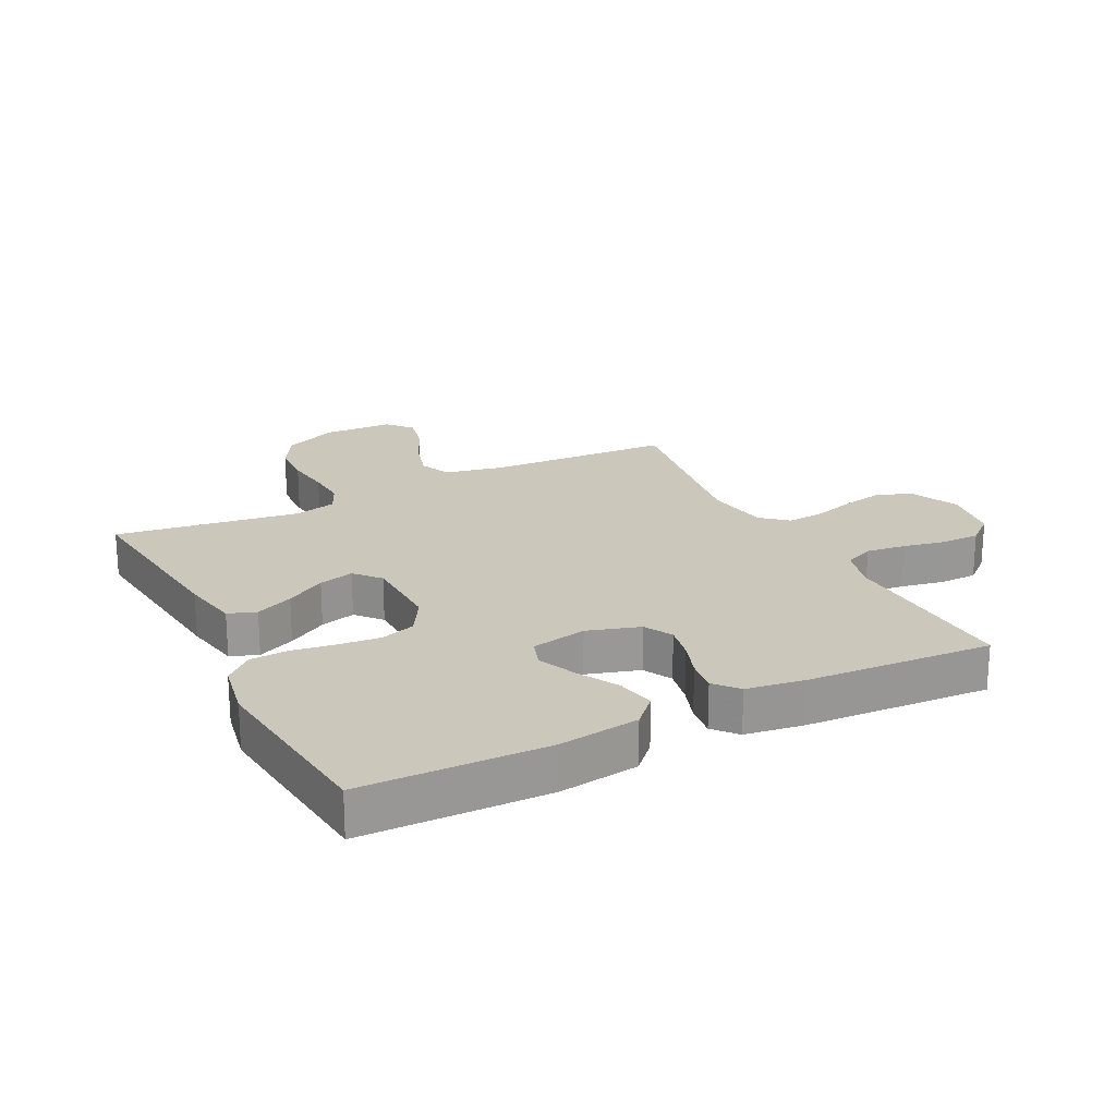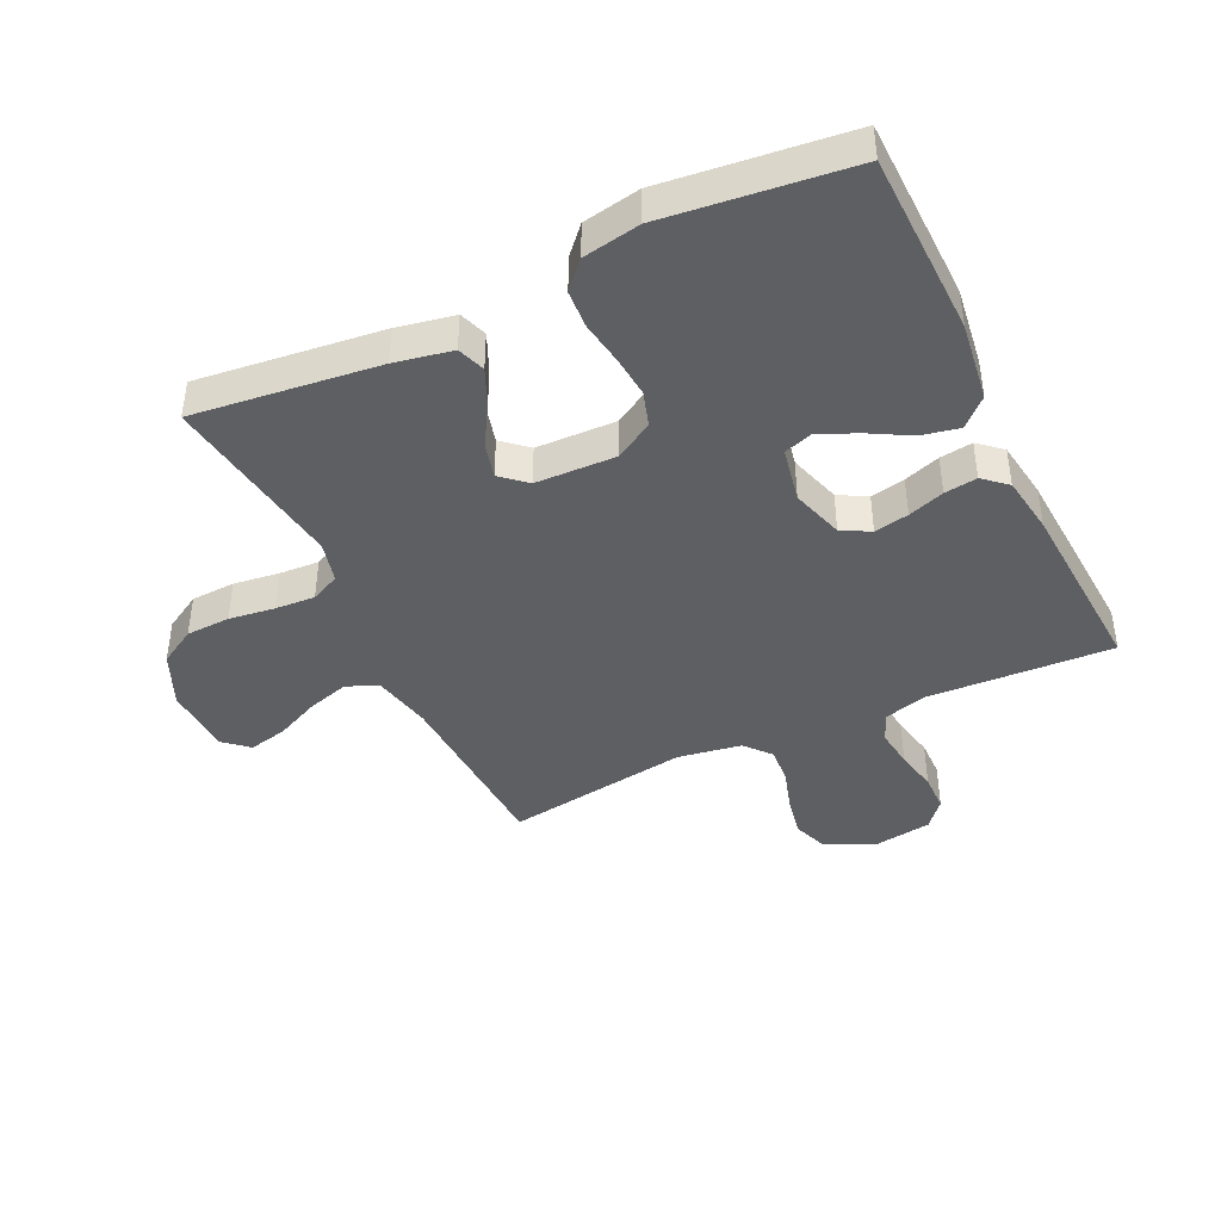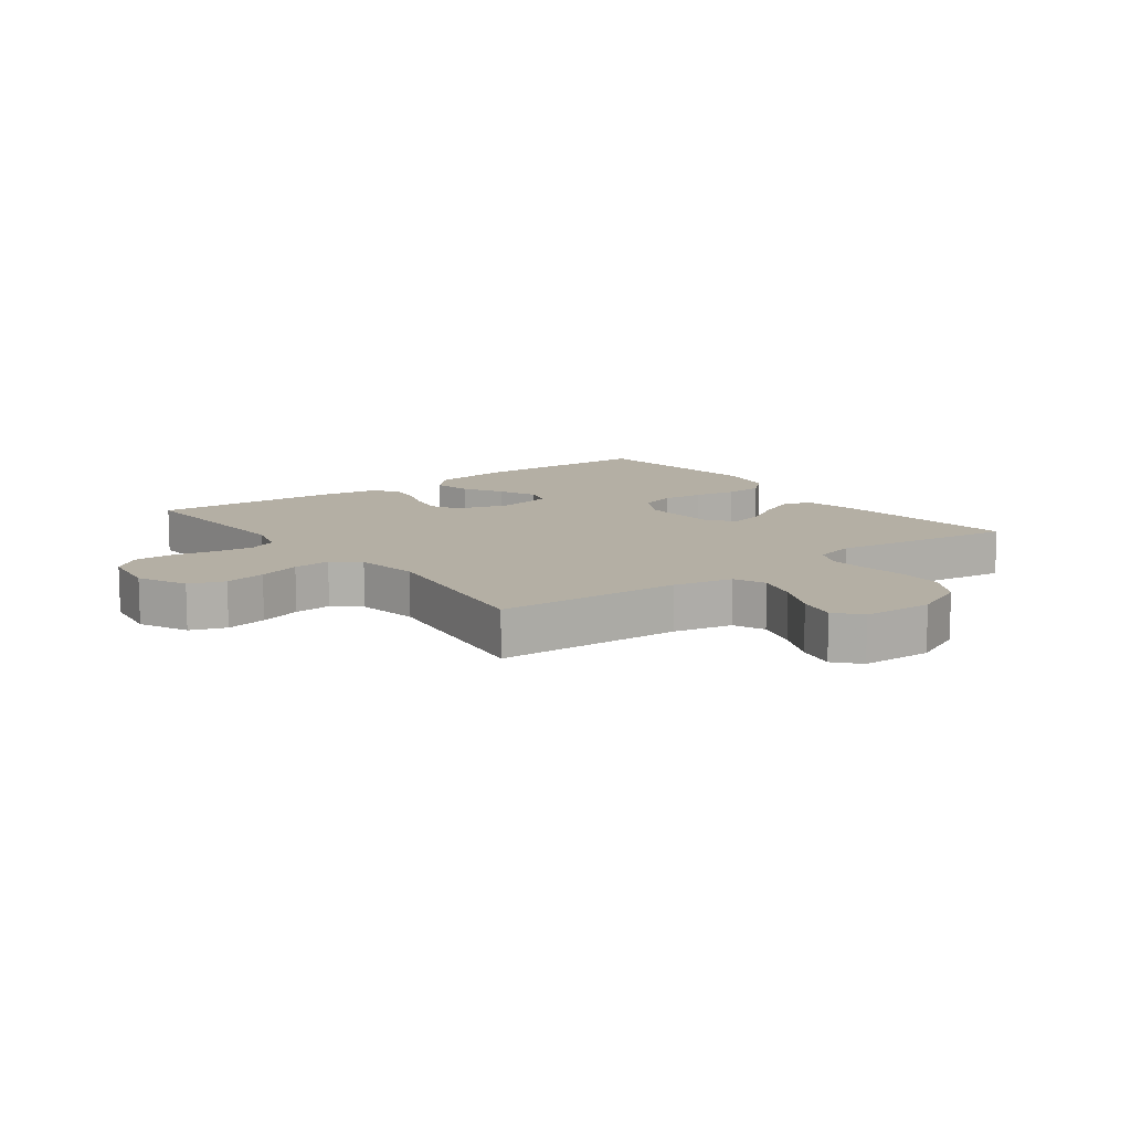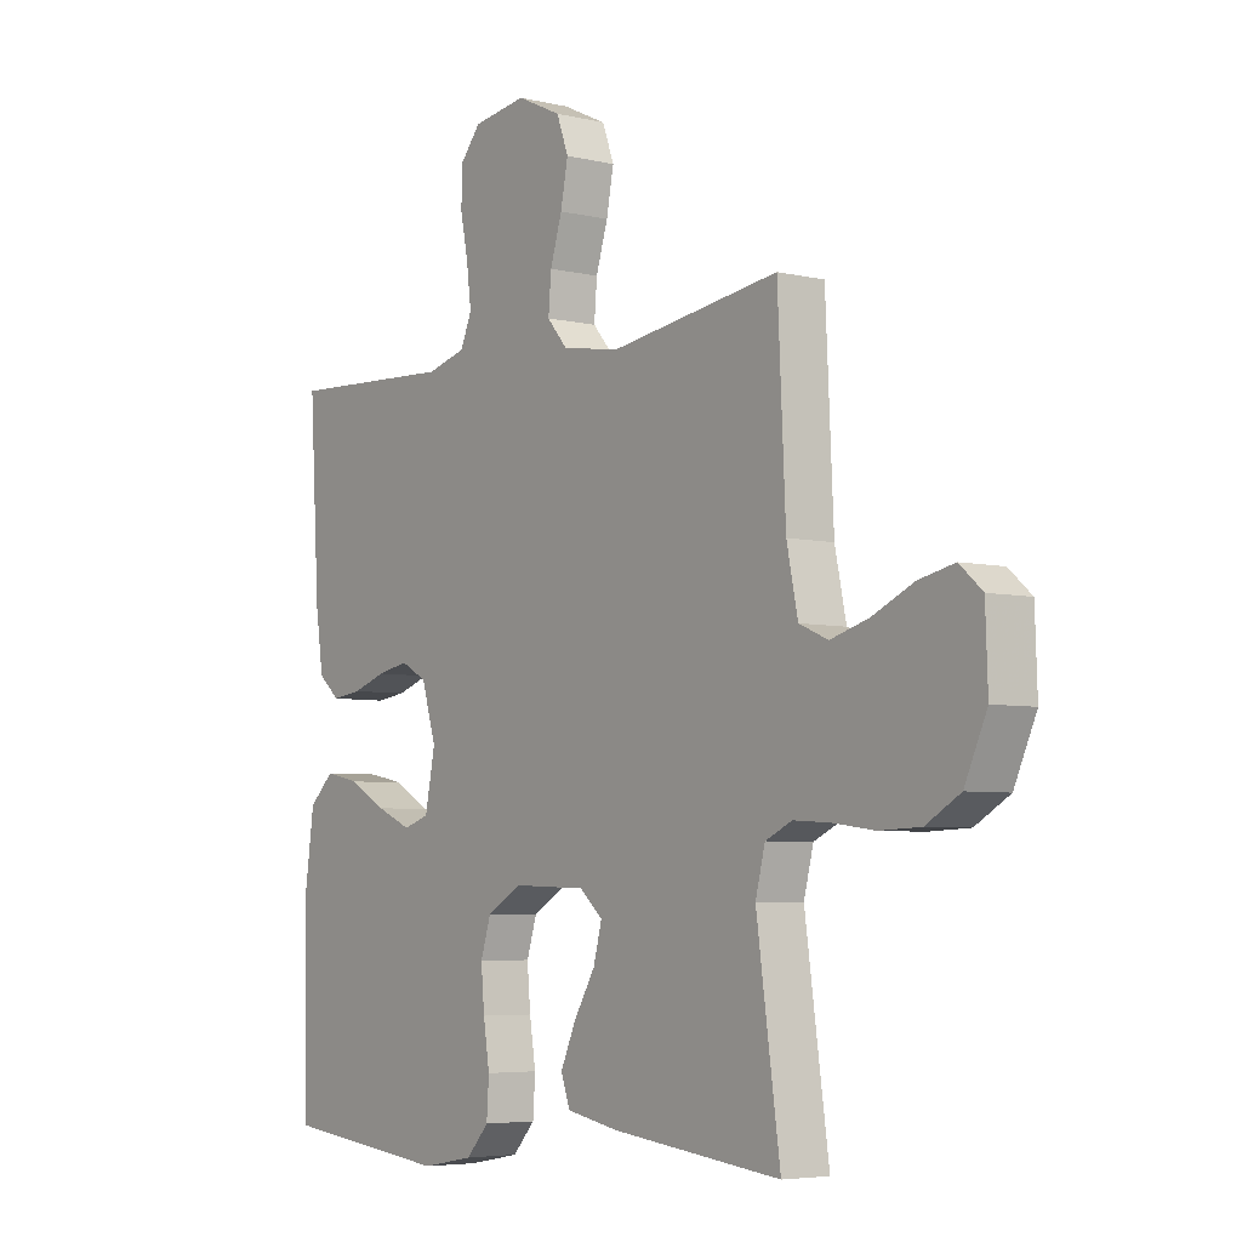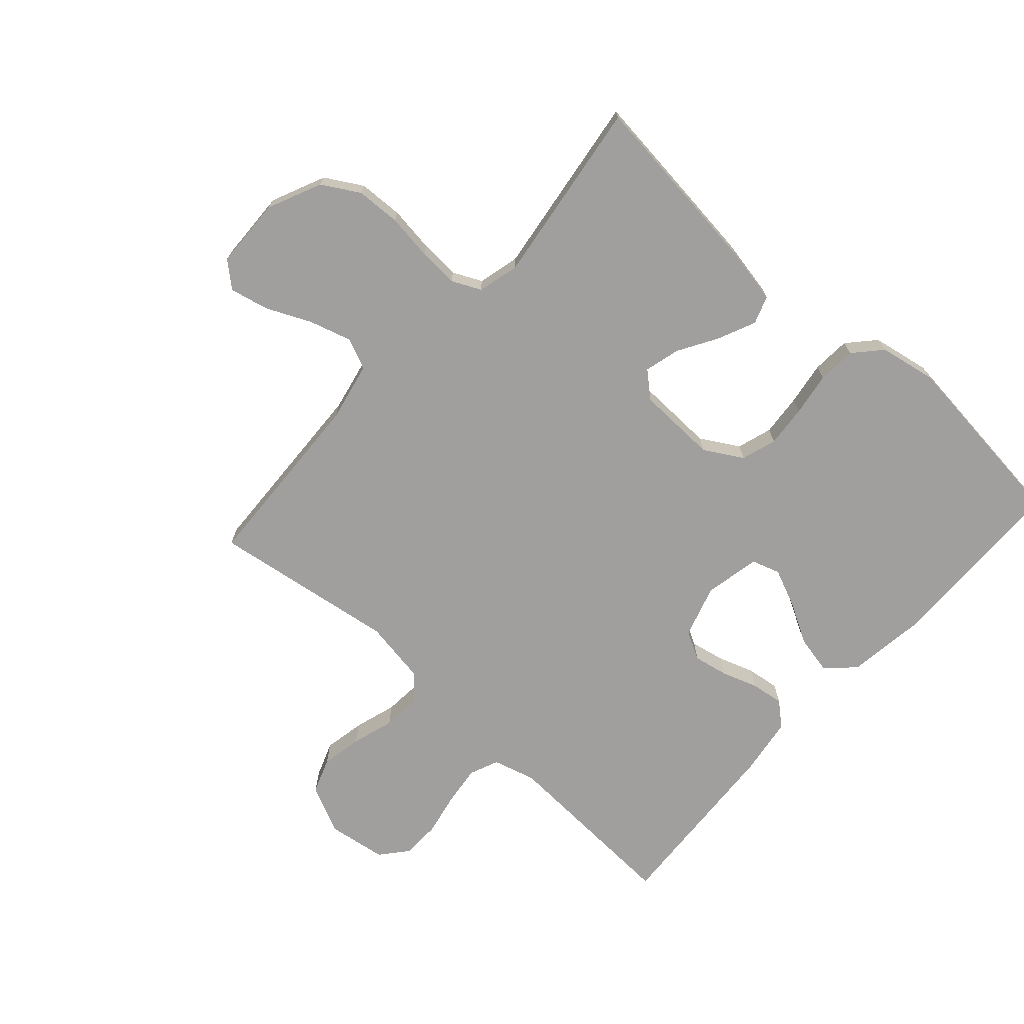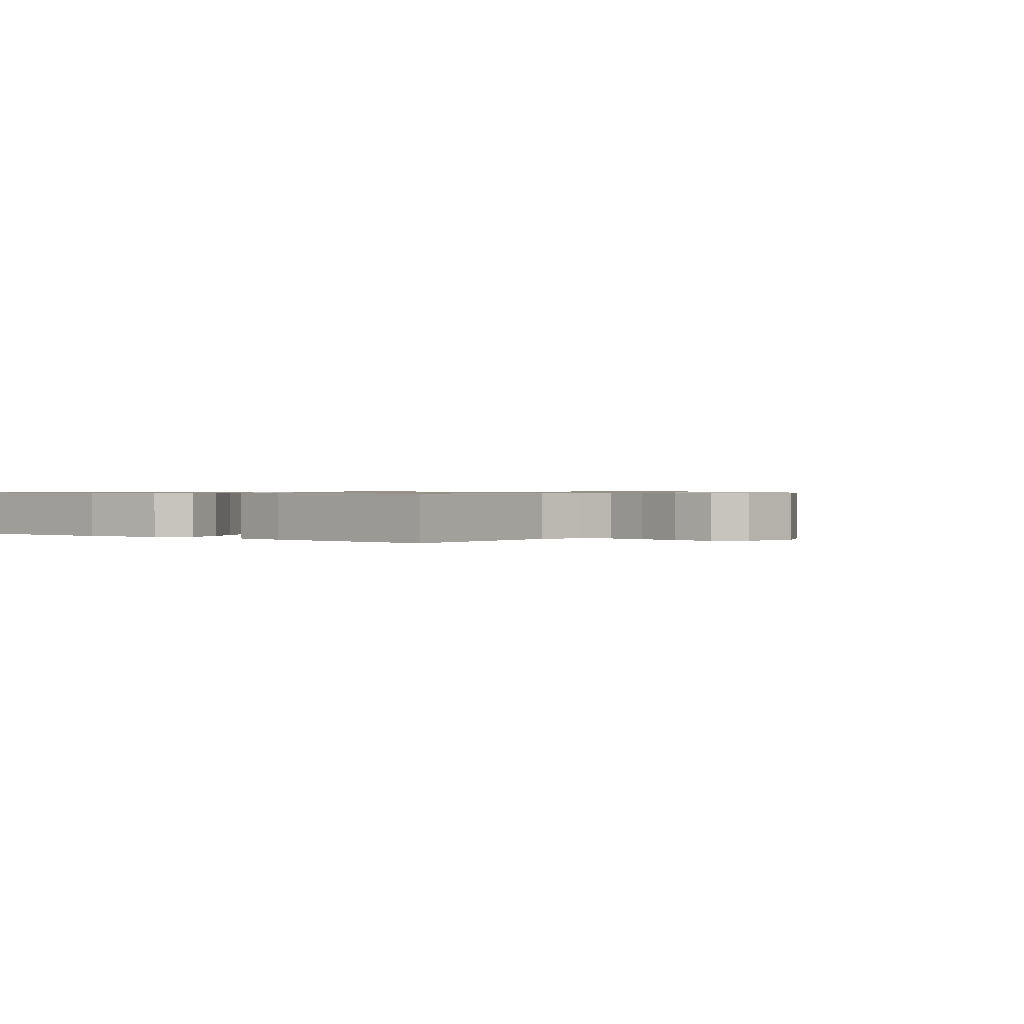
<metadata>
{"format":"obj","ext":"obj","renderer":"f3d","projection":"perspective","resolution":1024,"background":"white","views":[{"elev":21.7,"azim":-116.7,"up":"+Y"},{"elev":-41.9,"azim":-154.5,"up":"+Y"},{"elev":11.3,"azim":53.2,"up":"+Y"},{"elev":-5.2,"azim":53.2,"up":"+Z"},{"elev":-71.4,"azim":138.0,"up":"+Y"},{"elev":0.7,"azim":-51.3,"up":"+Y"}]}
</metadata>
<code>
v 0.5 0.07 0.5
v 0.514 0.07 0.2
v 0.534 0.07 0.104
v 0.585 0.07 0.082
v 0.653 0.07 0.102
v 0.725 0.07 0.135
v 0.788 0.07 0.149
v 0.828 0.07 0.114
v 0.832 0.07 0
v 0.793 0.07 -0.087
v 0.733 0.07 -0.122
v 0.661 0.07 -0.125
v 0.587 0.07 -0.115
v 0.522 0.07 -0.111
v 0.475 0.07 -0.133
v 0.458 0.07 -0.2
v 0.5 0.07 -0.5
v 0.2 0.07 -0.465
v 0.107 0.07 -0.447
v 0.091 0.07 -0.402
v 0.118 0.07 -0.341
v 0.156 0.07 -0.277
v 0.171 0.07 -0.22
v 0.13 0.07 -0.184
v 0 0.07 -0.18
v -0.062 0.07 -0.216
v -0.08 0.07 -0.273
v -0.074 0.07 -0.341
v -0.063 0.07 -0.411
v -0.067 0.07 -0.473
v -0.107 0.07 -0.517
v -0.2 0.07 -0.534
v -0.5 0.07 -0.5
v -0.506 0.07 -0.2
v -0.488 0.07 -0.07
v -0.444 0.07 -0.028
v -0.382 0.07 -0.041
v -0.316 0.07 -0.078
v -0.254 0.07 -0.105
v -0.208 0.07 -0.09
v -0.19 0.07 0
v -0.216 0.07 0.085
v -0.262 0.07 0.11
v -0.318 0.07 0.099
v -0.377 0.07 0.079
v -0.43 0.07 0.072
v -0.468 0.07 0.105
v -0.482 0.07 0.2
v -0.5 0.07 0.5
v -0.2 0.07 0.485
v -0.131 0.07 0.504
v -0.111 0.07 0.551
v -0.119 0.07 0.615
v -0.133 0.07 0.685
v -0.132 0.07 0.747
v -0.095 0.07 0.791
v 0 0.07 0.805
v 0.079 0.07 0.768
v 0.1 0.07 0.711
v 0.087 0.07 0.644
v 0.066 0.07 0.576
v 0.061 0.07 0.515
v 0.097 0.07 0.473
v 0.2 0.07 0.456
v 0.5 0 0.5
v 0.514 0 0.2
v 0.534 0 0.104
v 0.585 0 0.082
v 0.653 0 0.102
v 0.725 0 0.135
v 0.788 0 0.149
v 0.828 0 0.114
v 0.832 0 0
v 0.793 0 -0.087
v 0.733 0 -0.122
v 0.661 0 -0.125
v 0.587 0 -0.115
v 0.522 0 -0.111
v 0.475 0 -0.133
v 0.458 0 -0.2
v 0.5 0 -0.5
v 0.2 0 -0.465
v 0.107 0 -0.447
v 0.091 0 -0.402
v 0.118 0 -0.341
v 0.156 0 -0.277
v 0.171 0 -0.22
v 0.13 0 -0.184
v 0 0 -0.18
v -0.062 0 -0.216
v -0.08 0 -0.273
v -0.074 0 -0.341
v -0.063 0 -0.411
v -0.067 0 -0.473
v -0.107 0 -0.517
v -0.2 0 -0.534
v -0.5 0 -0.5
v -0.506 0 -0.2
v -0.488 0 -0.07
v -0.444 0 -0.028
v -0.382 0 -0.041
v -0.316 0 -0.078
v -0.254 0 -0.105
v -0.208 0 -0.09
v -0.19 0 0
v -0.216 0 0.085
v -0.262 0 0.11
v -0.318 0 0.099
v -0.377 0 0.079
v -0.43 0 0.072
v -0.468 0 0.105
v -0.482 0 0.2
v -0.5 0 0.5
v -0.2 0 0.485
v -0.131 0 0.504
v -0.111 0 0.551
v -0.119 0 0.615
v -0.133 0 0.685
v -0.132 0 0.747
v -0.095 0 0.791
v 0 0 0.805
v 0.079 0 0.768
v 0.1 0 0.711
v 0.087 0 0.644
v 0.066 0 0.576
v 0.061 0 0.515
v 0.097 0 0.473
v 0.2 0 0.456
f 58 59 60 61
f 58 61 62
f 57 58 62
f 56 57 62
f 53 54 55 56
f 52 53 56 62
f 51 52 62 63
f 47 48 49 50
f 44 45 46 47
f 43 44 47 50
f 42 43 50 51
f 35 36 37 38
f 35 38 39
f 34 35 39
f 33 34 39 40
f 31 32 33 40
f 28 29 30 31
f 27 28 31 40
f 19 20 21 22
f 17 18 19 22
f 16 17 22 23
f 15 16 23 24
f 10 11 12 13
f 10 13 14
f 9 10 14
f 8 9 14
f 5 6 7 8
f 4 5 8 14
f 3 4 14 15
f 64 1 2
f 41 42 51 63
f 26 27 40 41
f 25 26 41 63
f 24 25 63 64
f 15 24 64
f 2 3 15 64
f 125 124 123 122
f 126 125 122
f 126 122 121
f 126 121 120
f 120 119 118 117
f 126 120 117 116
f 127 126 116 115
f 114 113 112 111
f 111 110 109 108
f 114 111 108 107
f 115 114 107 106
f 102 101 100 99
f 103 102 99
f 103 99 98
f 104 103 98 97
f 104 97 96 95
f 95 94 93 92
f 104 95 92 91
f 86 85 84 83
f 86 83 82 81
f 87 86 81 80
f 88 87 80 79
f 77 76 75 74
f 78 77 74
f 78 74 73
f 78 73 72
f 72 71 70 69
f 78 72 69 68
f 79 78 68 67
f 66 65 128
f 127 115 106 105
f 105 104 91 90
f 127 105 90 89
f 128 127 89 88
f 128 88 79
f 128 79 67 66
f 1 65 66 2
f 2 66 67 3
f 3 67 68 4
f 4 68 69 5
f 5 69 70 6
f 6 70 71 7
f 7 71 72 8
f 8 72 73 9
f 9 73 74 10
f 10 74 75 11
f 11 75 76 12
f 12 76 77 13
f 13 77 78 14
f 14 78 79 15
f 15 79 80 16
f 16 80 81 17
f 17 81 82 18
f 18 82 83 19
f 19 83 84 20
f 20 84 85 21
f 21 85 86 22
f 22 86 87 23
f 23 87 88 24
f 24 88 89 25
f 25 89 90 26
f 26 90 91 27
f 27 91 92 28
f 28 92 93 29
f 29 93 94 30
f 30 94 95 31
f 31 95 96 32
f 32 96 97 33
f 33 97 98 34
f 34 98 99 35
f 35 99 100 36
f 36 100 101 37
f 37 101 102 38
f 38 102 103 39
f 39 103 104 40
f 40 104 105 41
f 41 105 106 42
f 42 106 107 43
f 43 107 108 44
f 44 108 109 45
f 45 109 110 46
f 46 110 111 47
f 47 111 112 48
f 48 112 113 49
f 49 113 114 50
f 50 114 115 51
f 51 115 116 52
f 52 116 117 53
f 53 117 118 54
f 54 118 119 55
f 55 119 120 56
f 56 120 121 57
f 57 121 122 58
f 58 122 123 59
f 59 123 124 60
f 60 124 125 61
f 61 125 126 62
f 62 126 127 63
f 63 127 128 64
f 64 128 65 1

</code>
